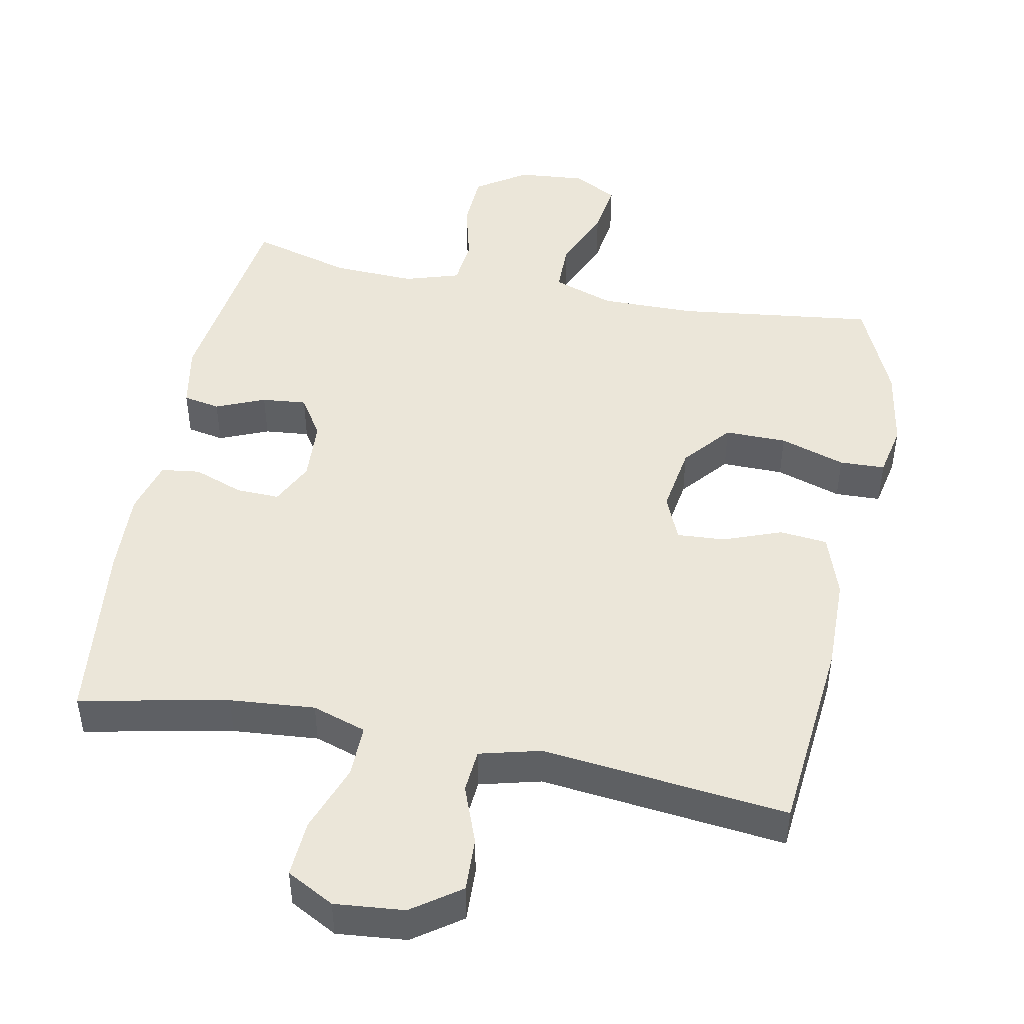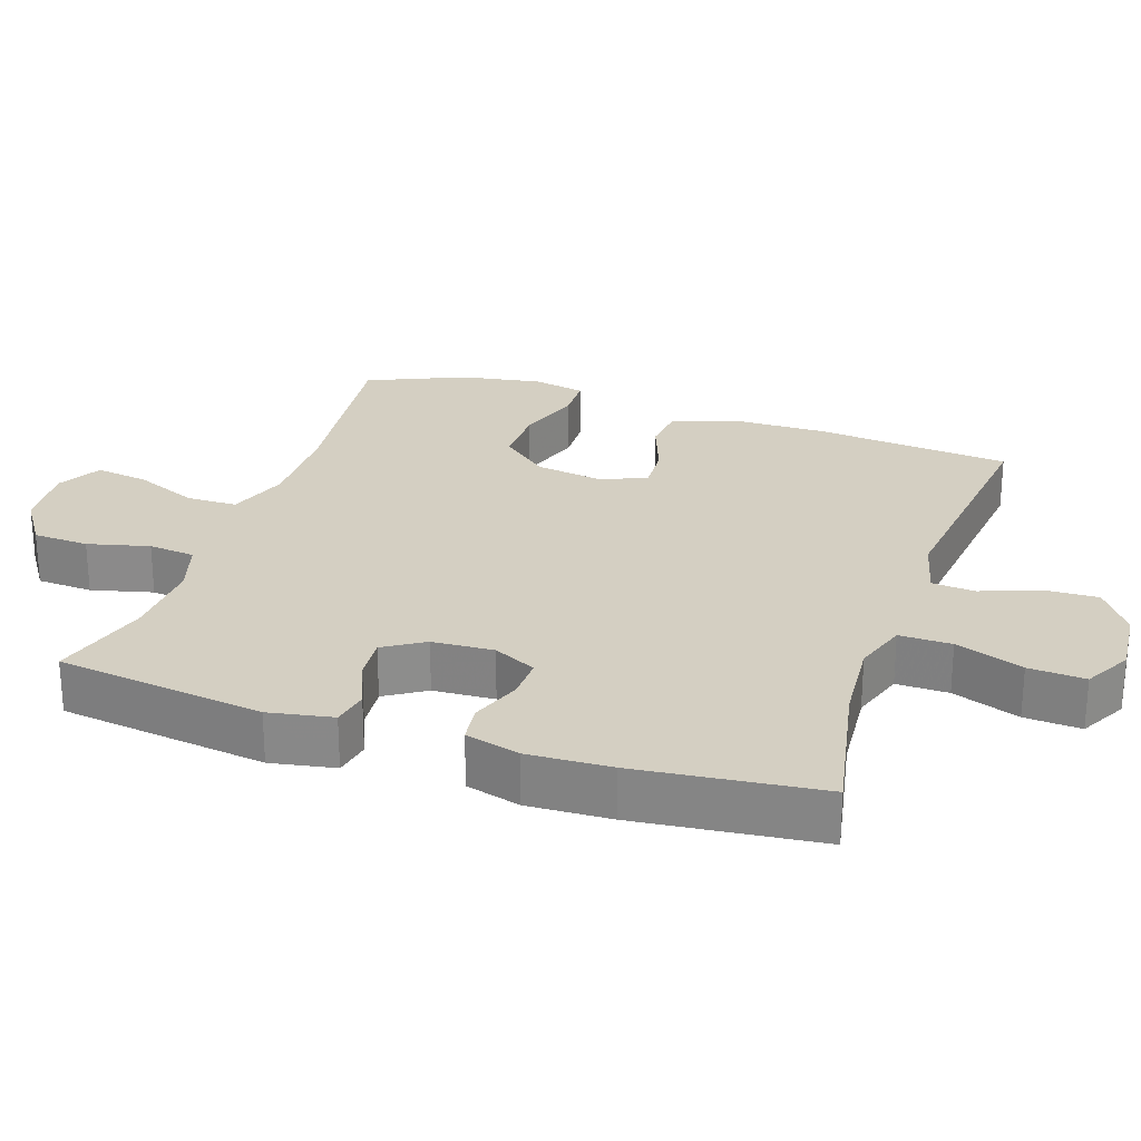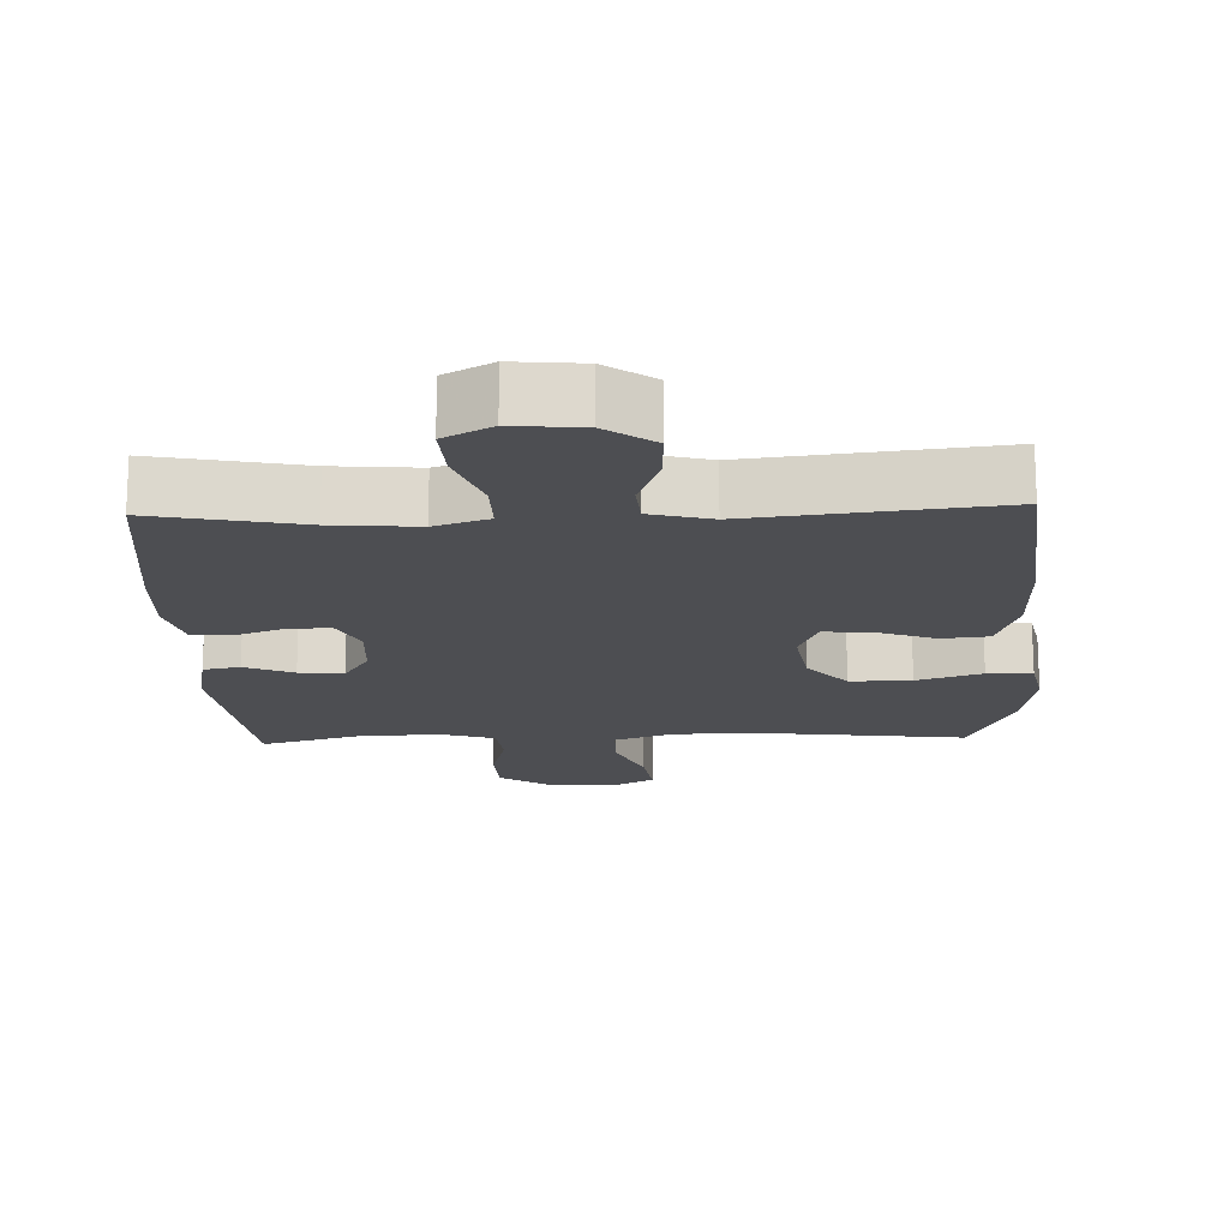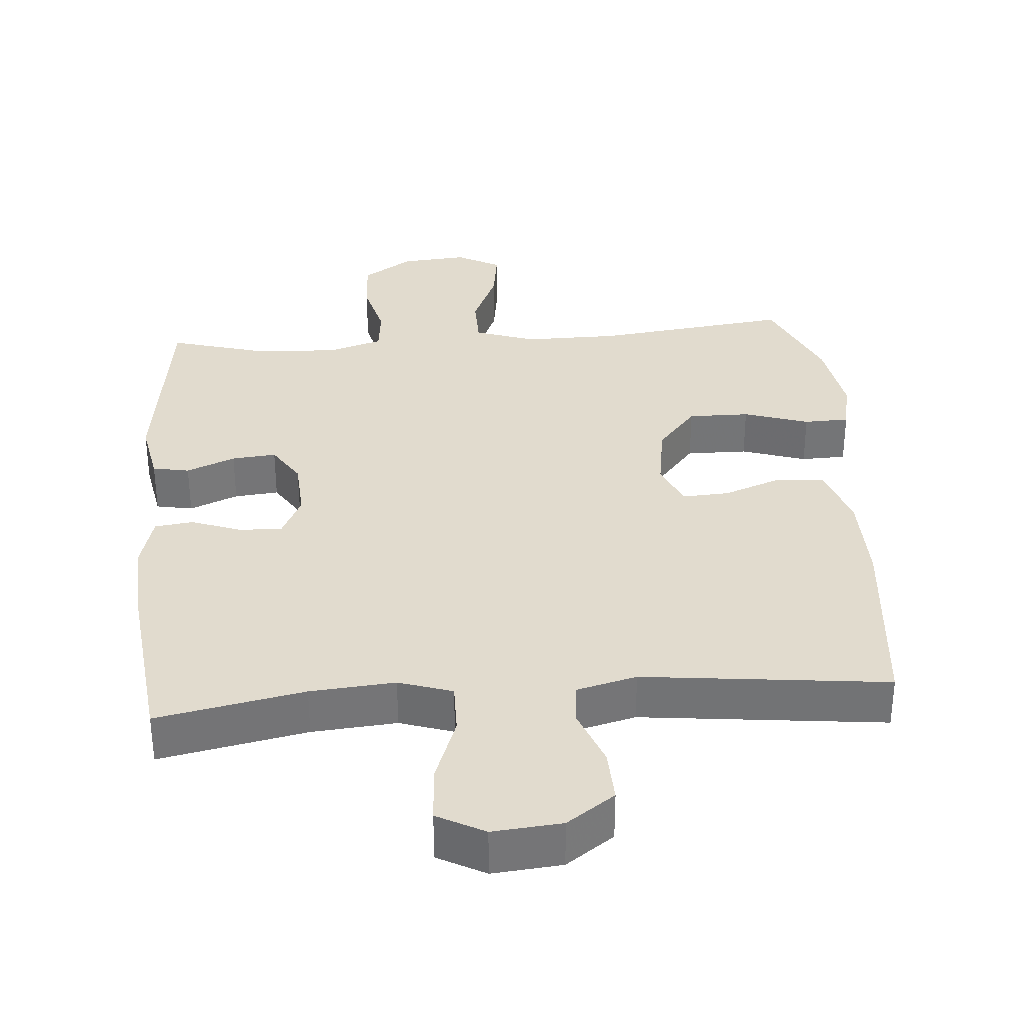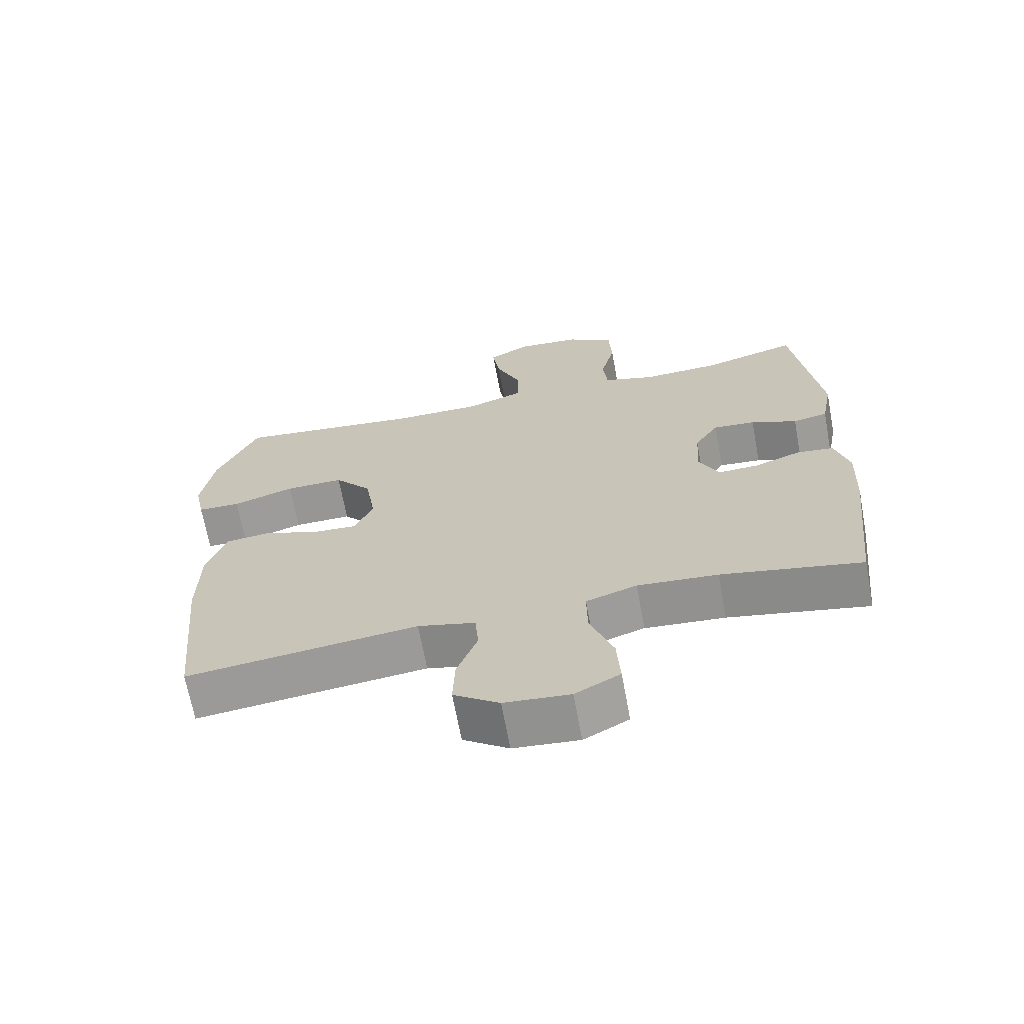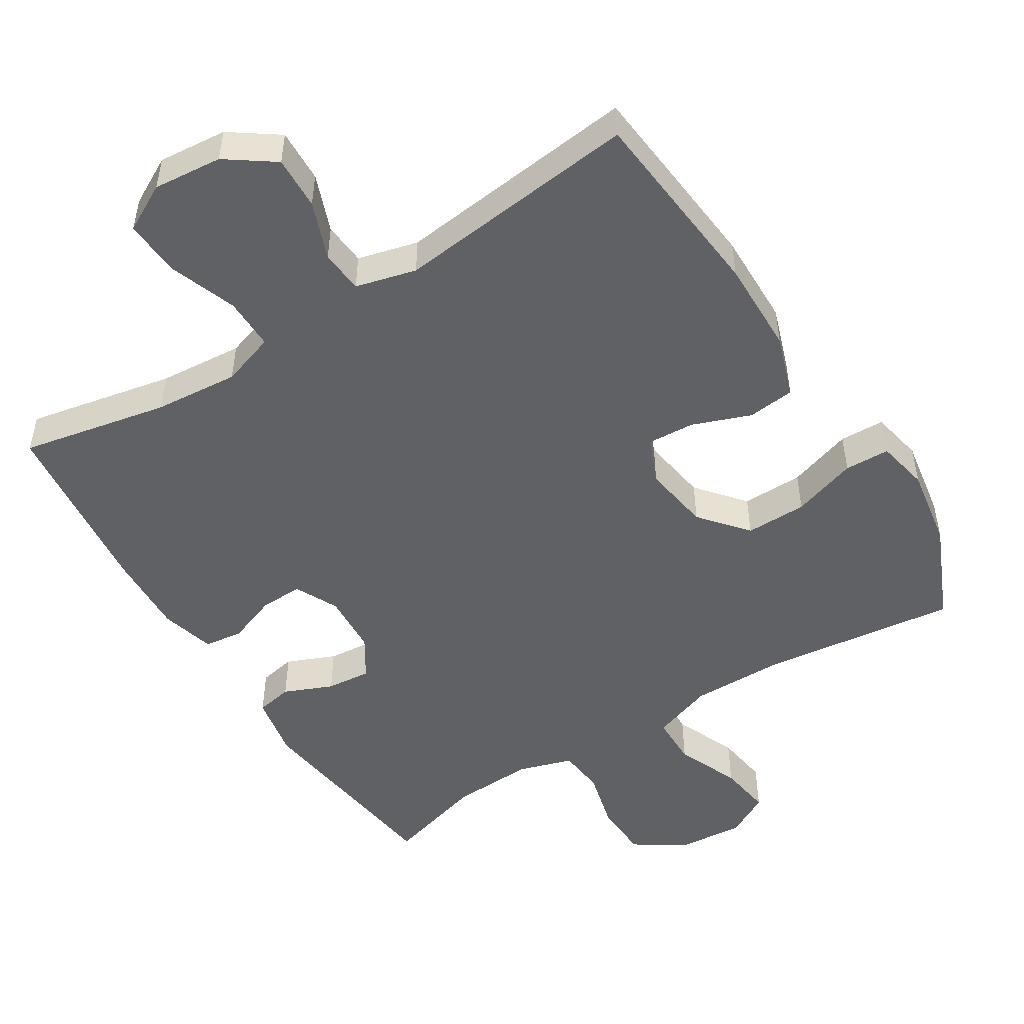
<metadata>
{"format":"obj","ext":"obj","renderer":"f3d","projection":"perspective","resolution":1024,"background":"white","views":[{"elev":46.9,"azim":-168.9,"up":"+Y"},{"elev":25.7,"azim":108.7,"up":"+Y"},{"elev":-17.2,"azim":-177.9,"up":"+Y"},{"elev":33.9,"azim":175.5,"up":"+Y"},{"elev":-67.7,"azim":10.5,"up":"+Z"},{"elev":-50.2,"azim":-148.0,"up":"+Y"}]}
</metadata>
<code>
v -0.5 0.07 0.5
v -0.223 0.07 0.466
v -0.089 0.07 0.465
v -0.003 0.07 0.495
v -0.002 0.07 0.567
v -0.04 0.07 0.656
v -0.051 0.07 0.732
v 0.011 0.07 0.766
v 0.106 0.07 0.758
v 0.177 0.07 0.711
v 0.181 0.07 0.632
v 0.159 0.07 0.545
v 0.166 0.07 0.479
v 0.243 0.07 0.455
v 0.359 0.07 0.46
v 0.5 0.07 0.5
v 0.539 0.07 0.205
v 0.522 0.07 0.114
v 0.47 0.07 0.104
v 0.401 0.07 0.133
v 0.338 0.07 0.139
v 0.302 0.07 0.082
v 0.297 0.07 -0.005
v 0.327 0.07 -0.066
v 0.388 0.07 -0.064
v 0.458 0.07 -0.038
v 0.513 0.07 -0.045
v 0.534 0.07 -0.122
v 0.529 0.07 -0.24
v 0.5 0.07 -0.5
v 0.291 0.07 -0.458
v 0.171 0.07 -0.448
v 0.095 0.07 -0.473
v 0.096 0.07 -0.547
v 0.131 0.07 -0.643
v 0.136 0.07 -0.723
v 0.069 0.07 -0.759
v -0.029 0.07 -0.75
v -0.097 0.07 -0.702
v -0.094 0.07 -0.626
v -0.063 0.07 -0.544
v -0.068 0.07 -0.483
v -0.154 0.07 -0.461
v -0.5 0.07 -0.5
v -0.527 0.07 -0.222
v -0.525 0.07 -0.088
v -0.495 0.07 0.001
v -0.428 0.07 0.008
v -0.345 0.07 -0.023
v -0.278 0.07 -0.027
v -0.251 0.07 0.038
v -0.266 0.07 0.134
v -0.322 0.07 0.201
v -0.409 0.07 0.2
v -0.501 0.07 0.17
v -0.565 0.07 0.172
v -0.58 0.07 0.246
v -0.561 0.07 0.361
v -0.5 0 0.5
v -0.223 0 0.466
v -0.089 0 0.465
v -0.003 0 0.495
v -0.002 0 0.567
v -0.04 0 0.656
v -0.051 0 0.732
v 0.011 0 0.766
v 0.106 0 0.758
v 0.177 0 0.711
v 0.181 0 0.632
v 0.159 0 0.545
v 0.166 0 0.479
v 0.243 0 0.455
v 0.359 0 0.46
v 0.5 0 0.5
v 0.539 0 0.205
v 0.522 0 0.114
v 0.47 0 0.104
v 0.401 0 0.133
v 0.338 0 0.139
v 0.302 0 0.082
v 0.297 0 -0.005
v 0.327 0 -0.066
v 0.388 0 -0.064
v 0.458 0 -0.038
v 0.513 0 -0.045
v 0.534 0 -0.122
v 0.529 0 -0.24
v 0.5 0 -0.5
v 0.291 0 -0.458
v 0.171 0 -0.448
v 0.095 0 -0.473
v 0.096 0 -0.547
v 0.131 0 -0.643
v 0.136 0 -0.723
v 0.069 0 -0.759
v -0.029 0 -0.75
v -0.097 0 -0.702
v -0.094 0 -0.626
v -0.063 0 -0.544
v -0.068 0 -0.483
v -0.154 0 -0.461
v -0.5 0 -0.5
v -0.527 0 -0.222
v -0.525 0 -0.088
v -0.495 0 0.001
v -0.428 0 0.008
v -0.345 0 -0.023
v -0.278 0 -0.027
v -0.251 0 0.038
v -0.266 0 0.134
v -0.322 0 0.201
v -0.409 0 0.2
v -0.501 0 0.17
v -0.565 0 0.172
v -0.58 0 0.246
v -0.561 0 0.361
f 57 58 1 2
f 54 55 56 57
f 53 54 57 2
f 52 53 2 3
f 51 52 3 4
f 50 51 4
f 46 47 48 49
f 46 49 50
f 43 44 45 46
f 42 43 46 50
f 38 39 40 41
f 38 41 42
f 37 38 42
f 34 35 36 37
f 33 34 37 42
f 32 33 42 50
f 28 29 30 31
f 25 26 27 28
f 24 25 28 31
f 23 24 31 32
f 17 18 19 20
f 15 16 17 20
f 14 15 20 21
f 13 14 21 22
f 9 10 11 12
f 9 12 13
f 8 9 13
f 5 6 7 8
f 4 5 8 13
f 22 23 32 50
f 4 13 22 50
f 60 59 116 115
f 115 114 113 112
f 60 115 112 111
f 61 60 111 110
f 62 61 110 109
f 62 109 108
f 107 106 105 104
f 108 107 104
f 104 103 102 101
f 108 104 101 100
f 99 98 97 96
f 100 99 96
f 100 96 95
f 95 94 93 92
f 100 95 92 91
f 108 100 91 90
f 89 88 87 86
f 86 85 84 83
f 89 86 83 82
f 90 89 82 81
f 78 77 76 75
f 78 75 74 73
f 79 78 73 72
f 80 79 72 71
f 70 69 68 67
f 71 70 67
f 71 67 66
f 66 65 64 63
f 71 66 63 62
f 108 90 81 80
f 108 80 71 62
f 1 59 60 2
f 2 60 61 3
f 3 61 62 4
f 4 62 63 5
f 5 63 64 6
f 6 64 65 7
f 7 65 66 8
f 8 66 67 9
f 9 67 68 10
f 10 68 69 11
f 11 69 70 12
f 12 70 71 13
f 13 71 72 14
f 14 72 73 15
f 15 73 74 16
f 16 74 75 17
f 17 75 76 18
f 18 76 77 19
f 19 77 78 20
f 20 78 79 21
f 21 79 80 22
f 22 80 81 23
f 23 81 82 24
f 24 82 83 25
f 25 83 84 26
f 26 84 85 27
f 27 85 86 28
f 28 86 87 29
f 29 87 88 30
f 30 88 89 31
f 31 89 90 32
f 32 90 91 33
f 33 91 92 34
f 34 92 93 35
f 35 93 94 36
f 36 94 95 37
f 37 95 96 38
f 38 96 97 39
f 39 97 98 40
f 40 98 99 41
f 41 99 100 42
f 42 100 101 43
f 43 101 102 44
f 44 102 103 45
f 45 103 104 46
f 46 104 105 47
f 47 105 106 48
f 48 106 107 49
f 49 107 108 50
f 50 108 109 51
f 51 109 110 52
f 52 110 111 53
f 53 111 112 54
f 54 112 113 55
f 55 113 114 56
f 56 114 115 57
f 57 115 116 58
f 58 116 59 1

</code>
